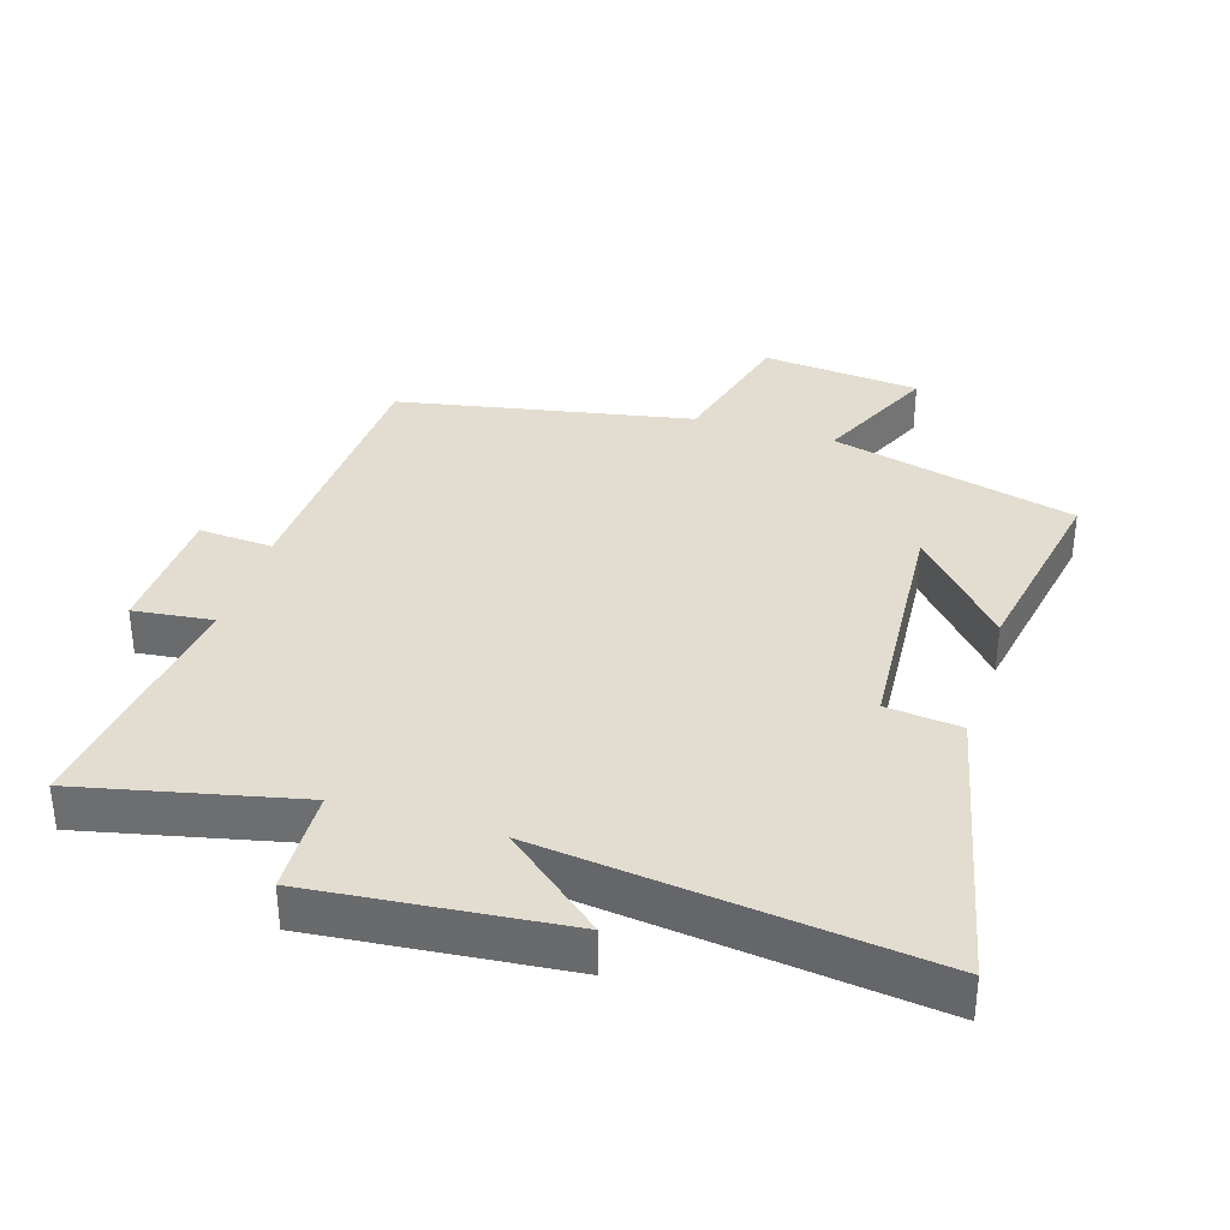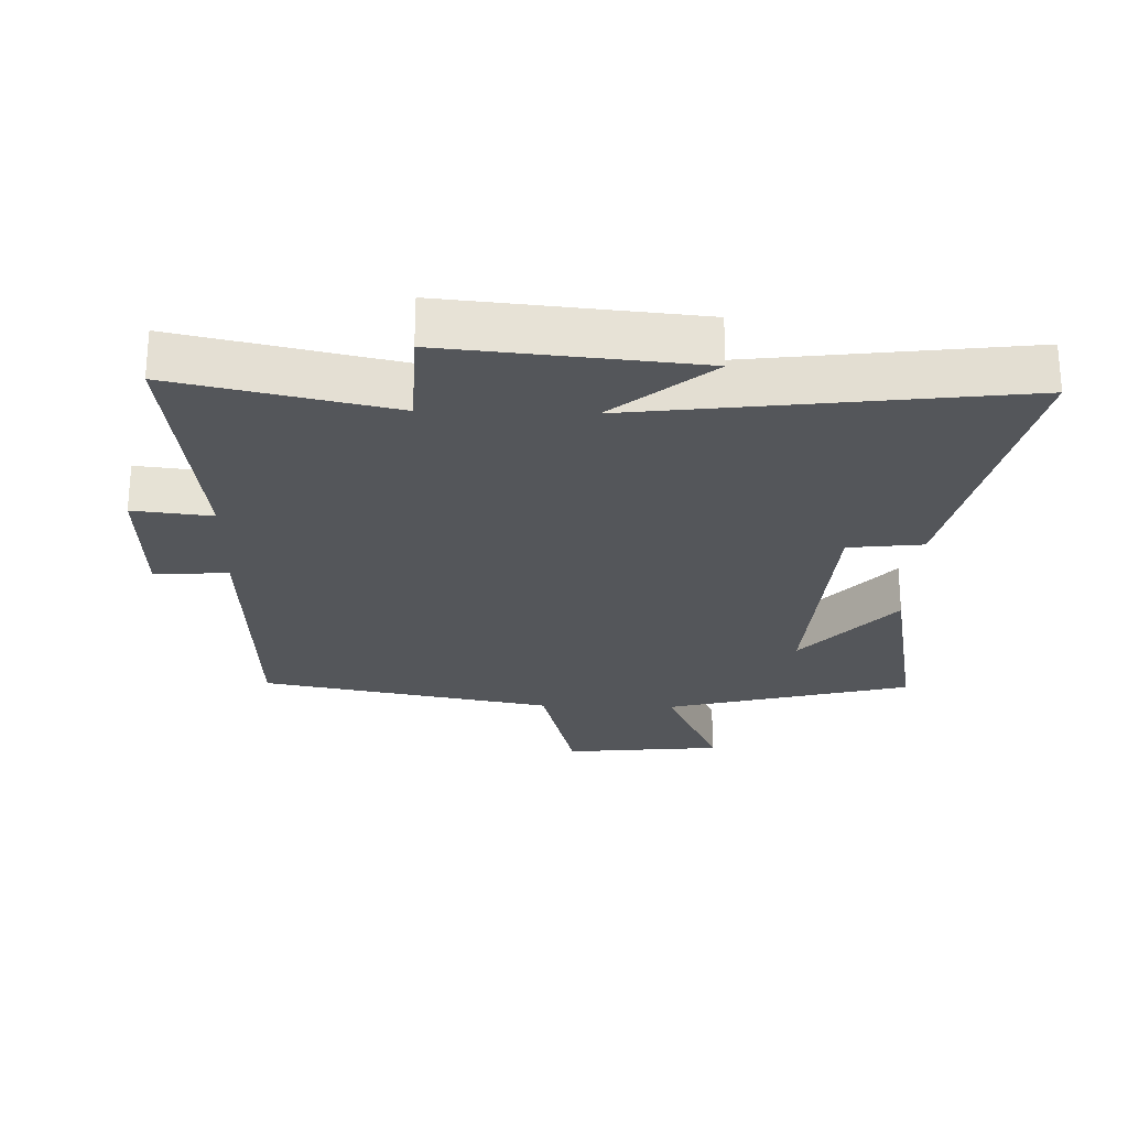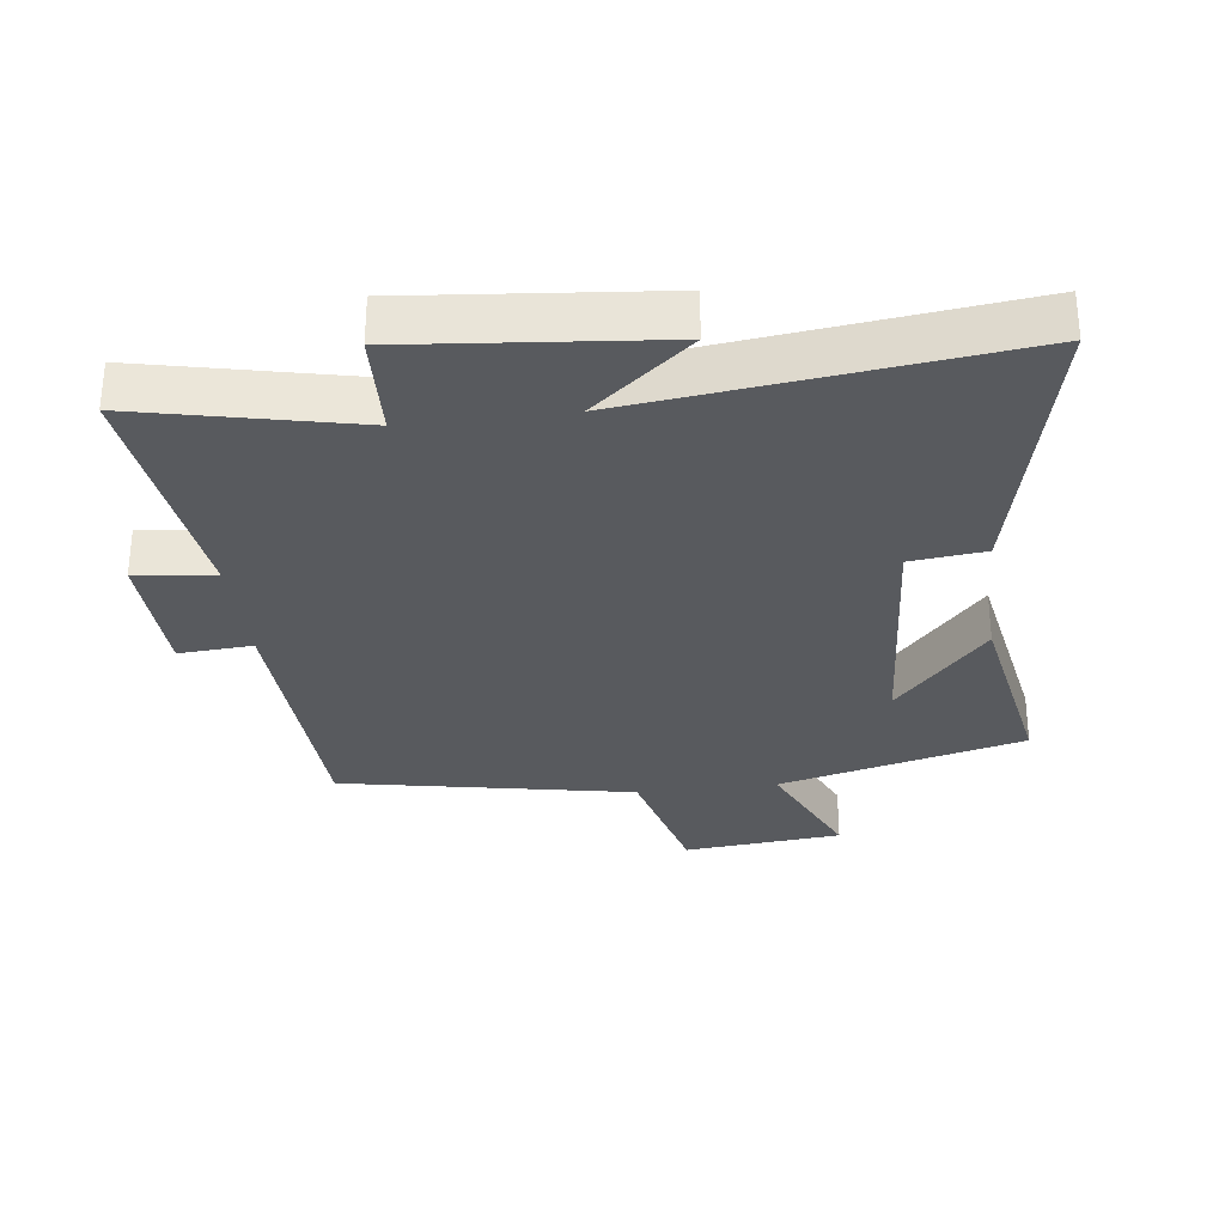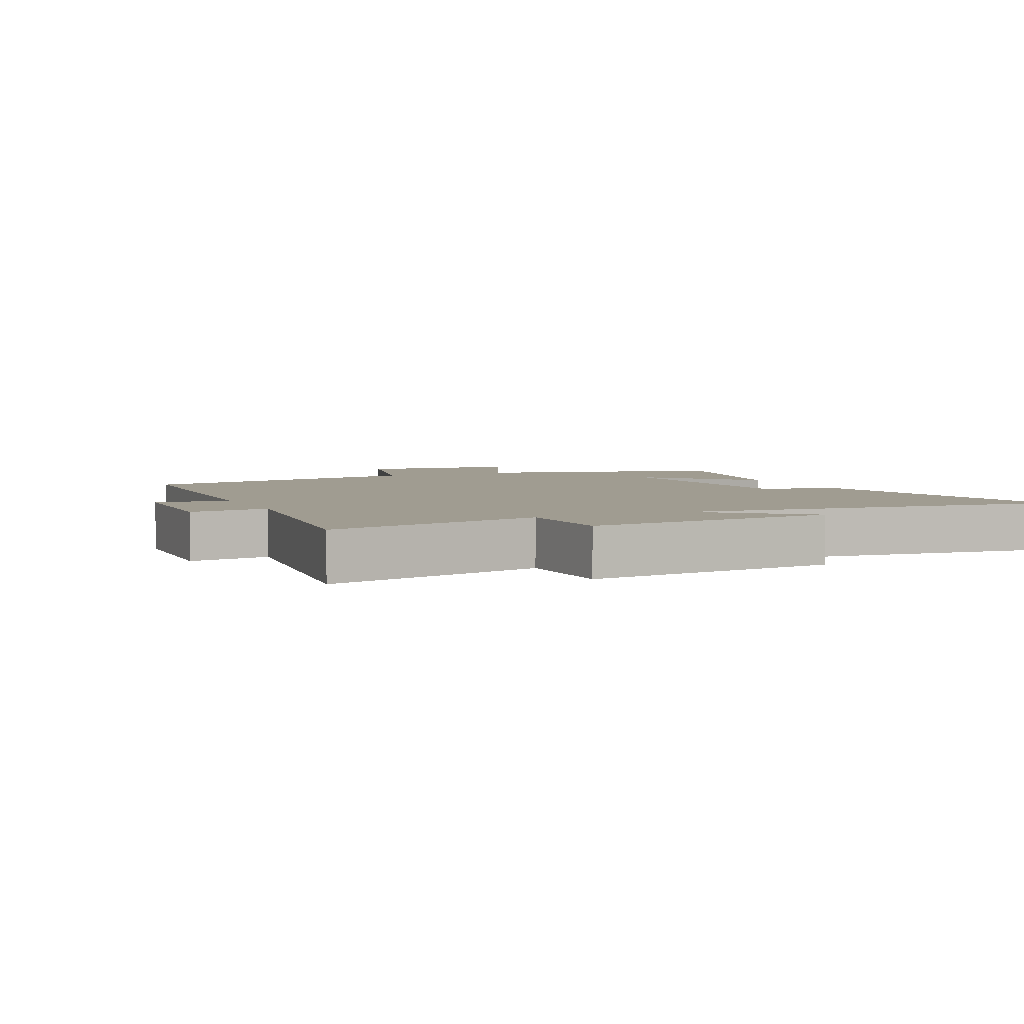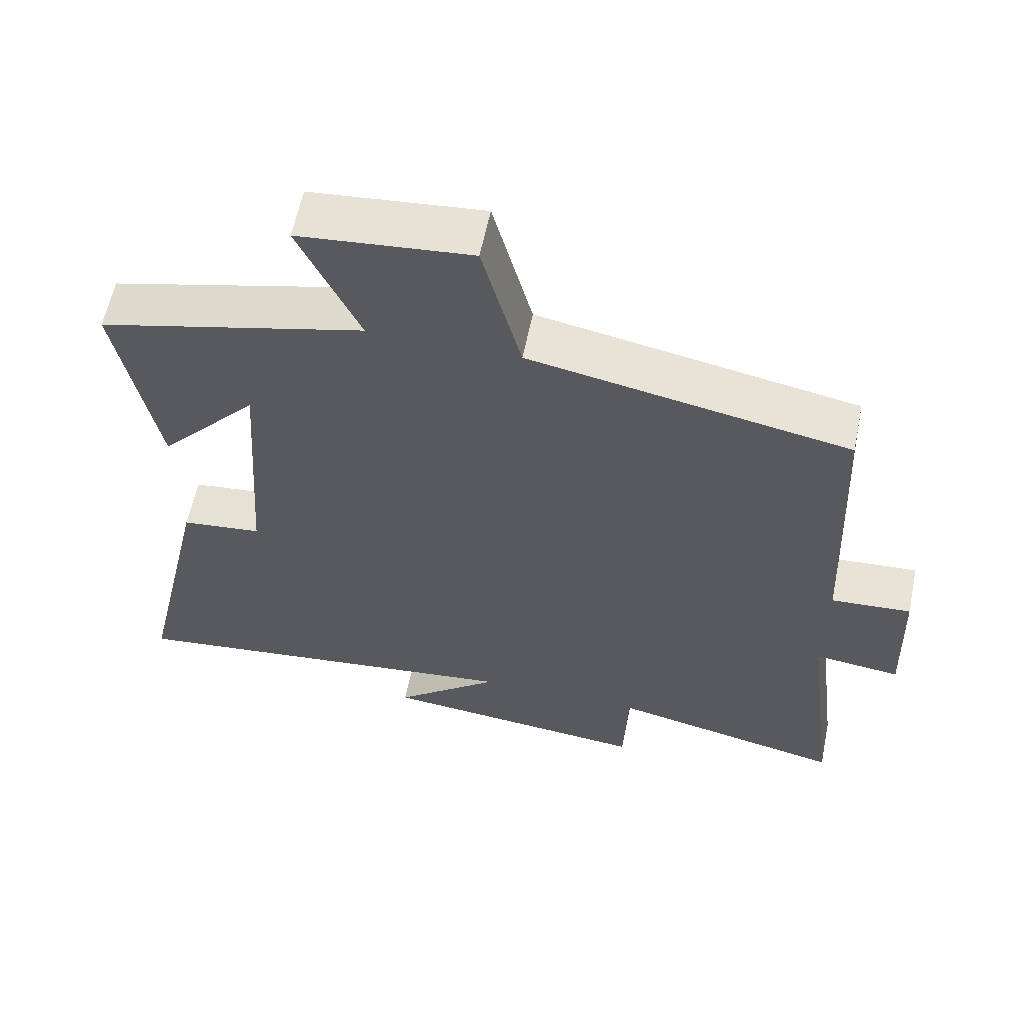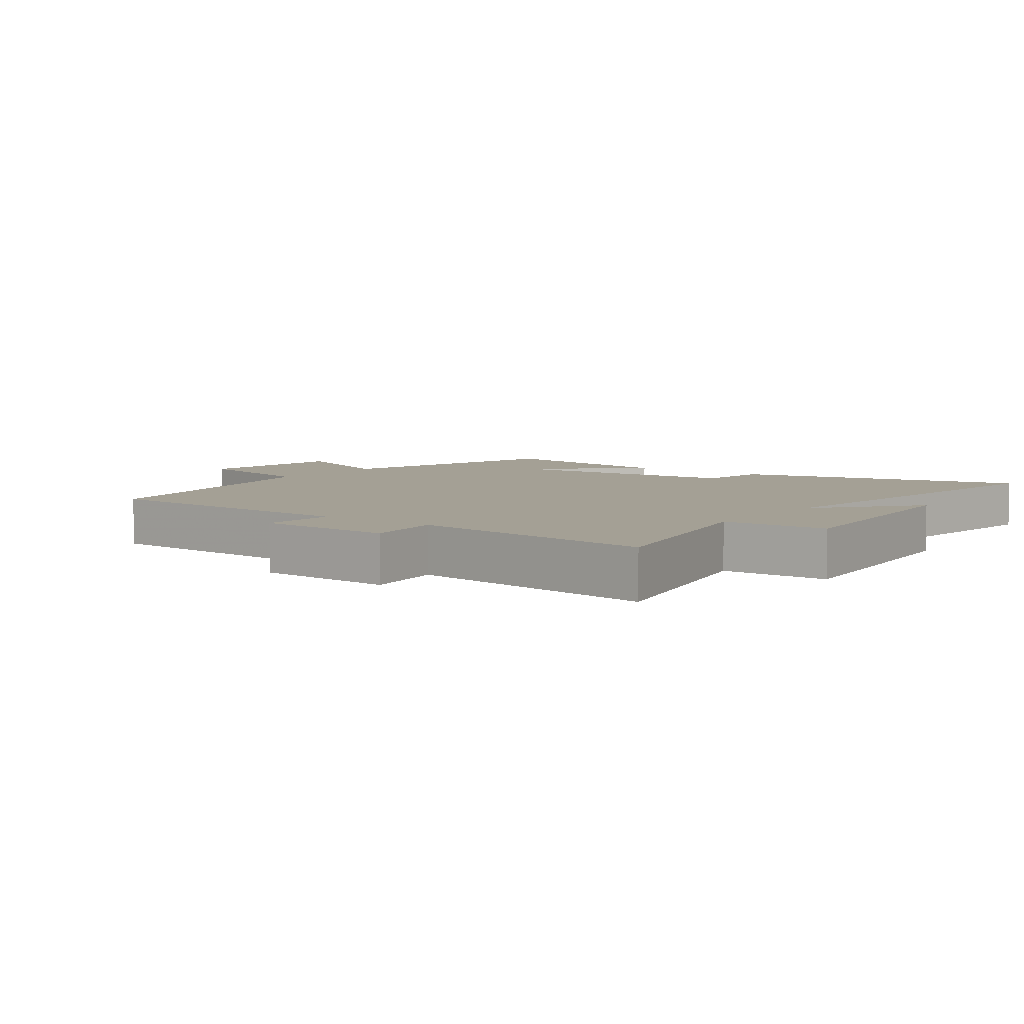
<metadata>
{"format":"obj","ext":"obj","renderer":"f3d","projection":"perspective","resolution":1024,"background":"white","views":[{"elev":35.1,"azim":-162.8,"up":"+Y"},{"elev":-25.3,"azim":178.4,"up":"+Y"},{"elev":-30.7,"azim":-173.0,"up":"+Y"},{"elev":4.3,"azim":155.2,"up":"+Y"},{"elev":60.3,"azim":11.6,"up":"+Z"},{"elev":5.8,"azim":126.5,"up":"+Y"}]}
</metadata>
<code>
v 0.48 0.07 0.415
v 0.5 0.07 -0.005
v 0.613 0.07 0.003
v 0.621 0.07 -0.205
v 0.5 0.07 -0.191
v 0.549 0.07 -0.573
v 0.218 0.07 -0.5
v 0.212 0.07 -0.661
v -0.17 0.07 -0.625
v -0.02 0.07 -0.5
v -0.599 0.07 -0.571
v -0.5 0.07 -0.128
v -0.386 0.07 -0.115
v -0.36 0.07 0.259
v -0.5 0.07 0.1
v -0.555 0.07 0.403
v -0.18 0.07 0.5
v -0.265 0.07 0.687
v -0.023 0.07 0.711
v 0.032 0.07 0.5
v 0.48 0 0.415
v 0.5 0 -0.005
v 0.613 0 0.003
v 0.621 0 -0.205
v 0.5 0 -0.191
v 0.549 0 -0.573
v 0.218 0 -0.5
v 0.212 0 -0.661
v -0.17 0 -0.625
v -0.02 0 -0.5
v -0.599 0 -0.571
v -0.5 0 -0.128
v -0.386 0 -0.115
v -0.36 0 0.259
v -0.5 0 0.1
v -0.555 0 0.403
v -0.18 0 0.5
v -0.265 0 0.687
v -0.023 0 0.711
v 0.032 0 0.5
f 17 18 19 20
f 17 20 1 2
f 14 15 16 17
f 13 14 17 2
f 10 11 12 13
f 10 13 2 3
f 7 8 9 10
f 7 10 3
f 5 6 7
f 5 7 3
f 3 4 5
f 40 39 38 37
f 22 21 40 37
f 37 36 35 34
f 22 37 34 33
f 33 32 31 30
f 23 22 33 30
f 30 29 28 27
f 23 30 27
f 27 26 25
f 23 27 25
f 25 24 23
f 1 21 22 2
f 2 22 23 3
f 3 23 24 4
f 4 24 25 5
f 5 25 26 6
f 6 26 27 7
f 7 27 28 8
f 8 28 29 9
f 9 29 30 10
f 10 30 31 11
f 11 31 32 12
f 12 32 33 13
f 13 33 34 14
f 14 34 35 15
f 15 35 36 16
f 16 36 37 17
f 17 37 38 18
f 18 38 39 19
f 19 39 40 20
f 20 40 21 1

</code>
